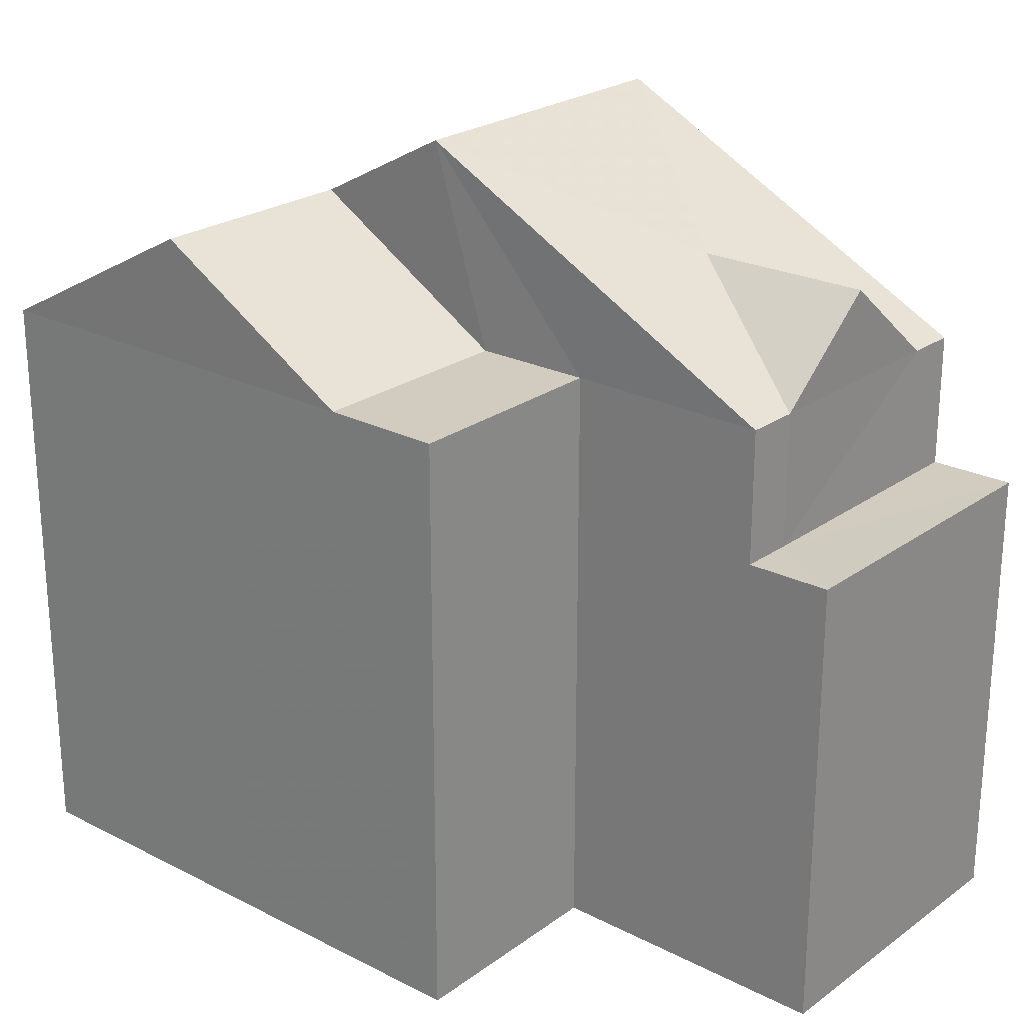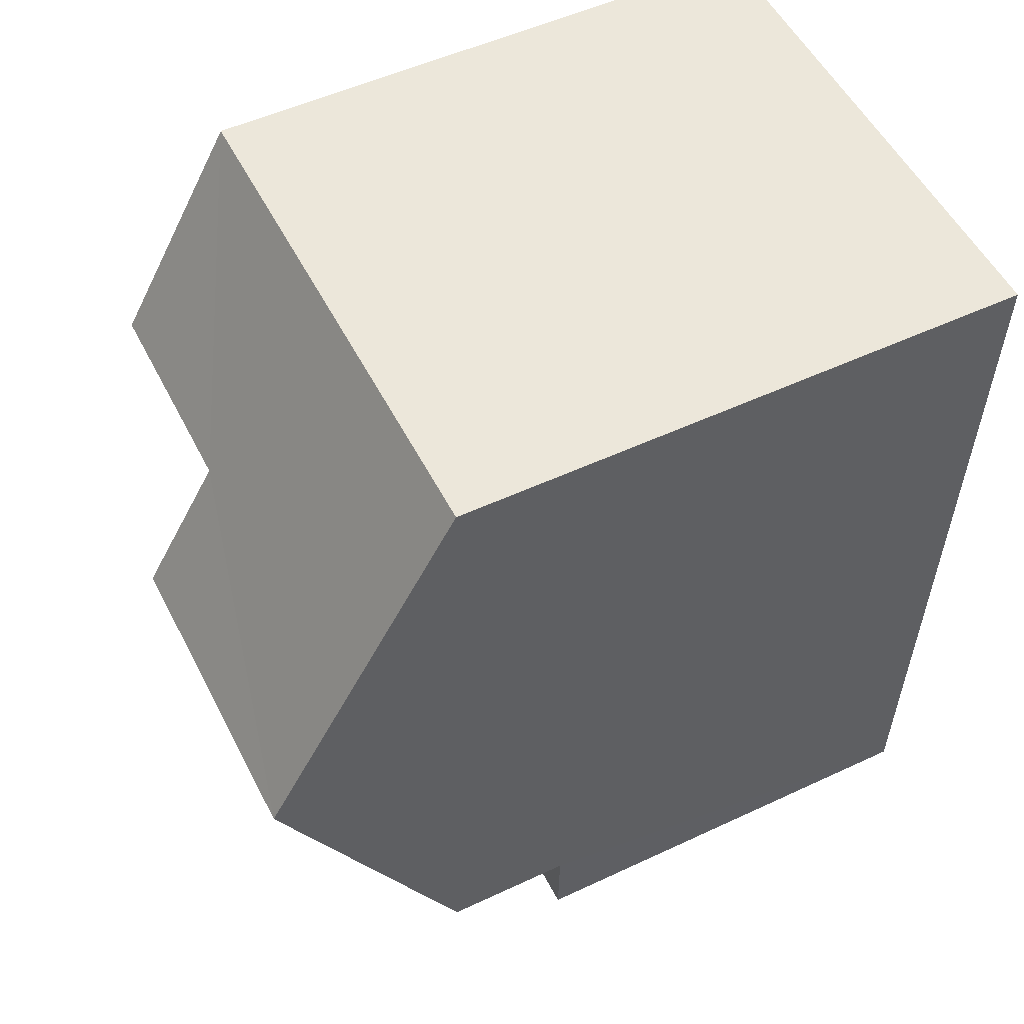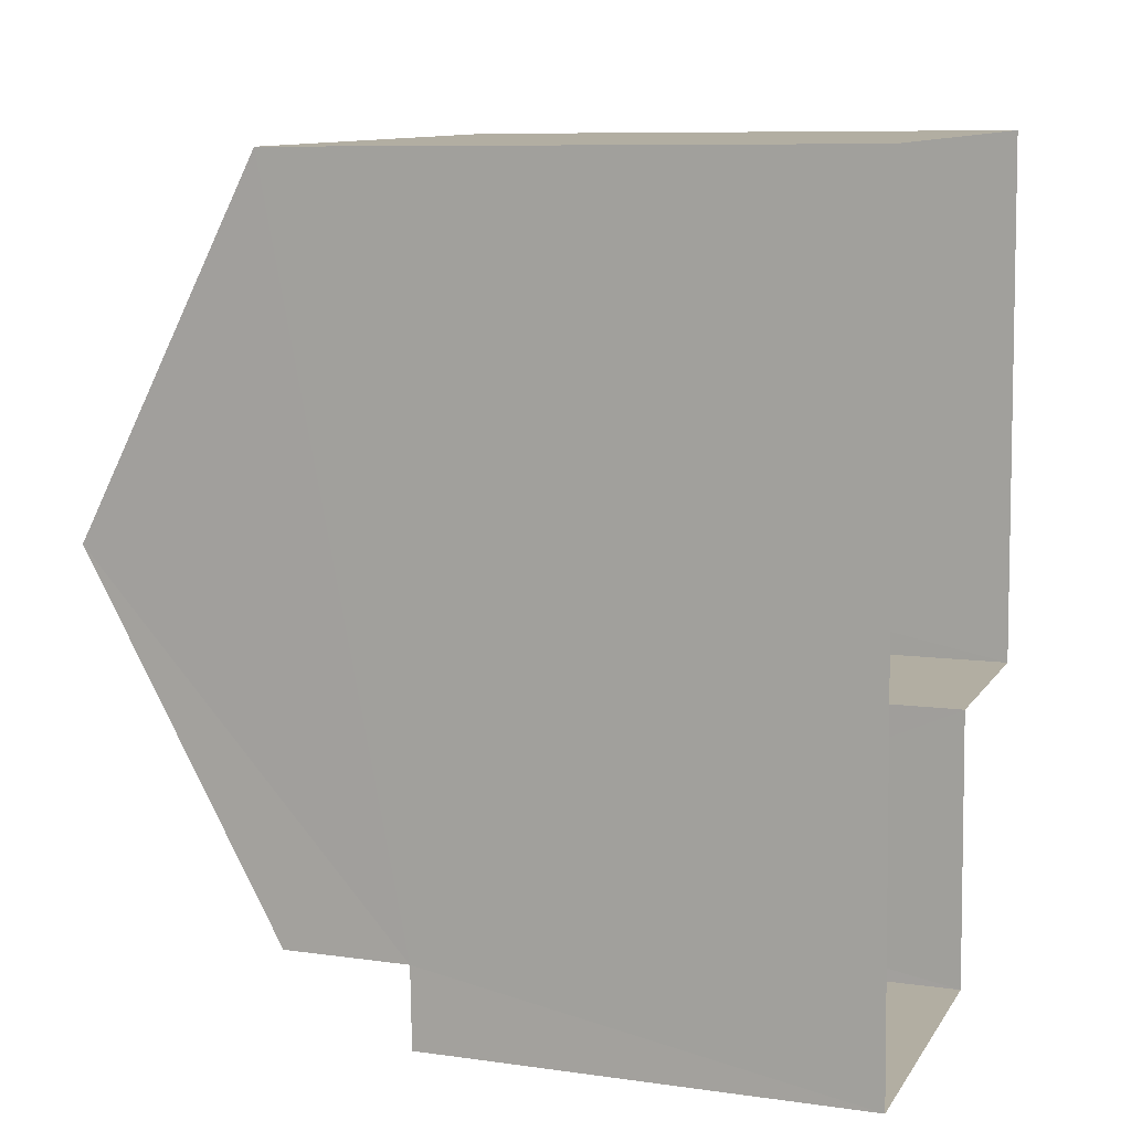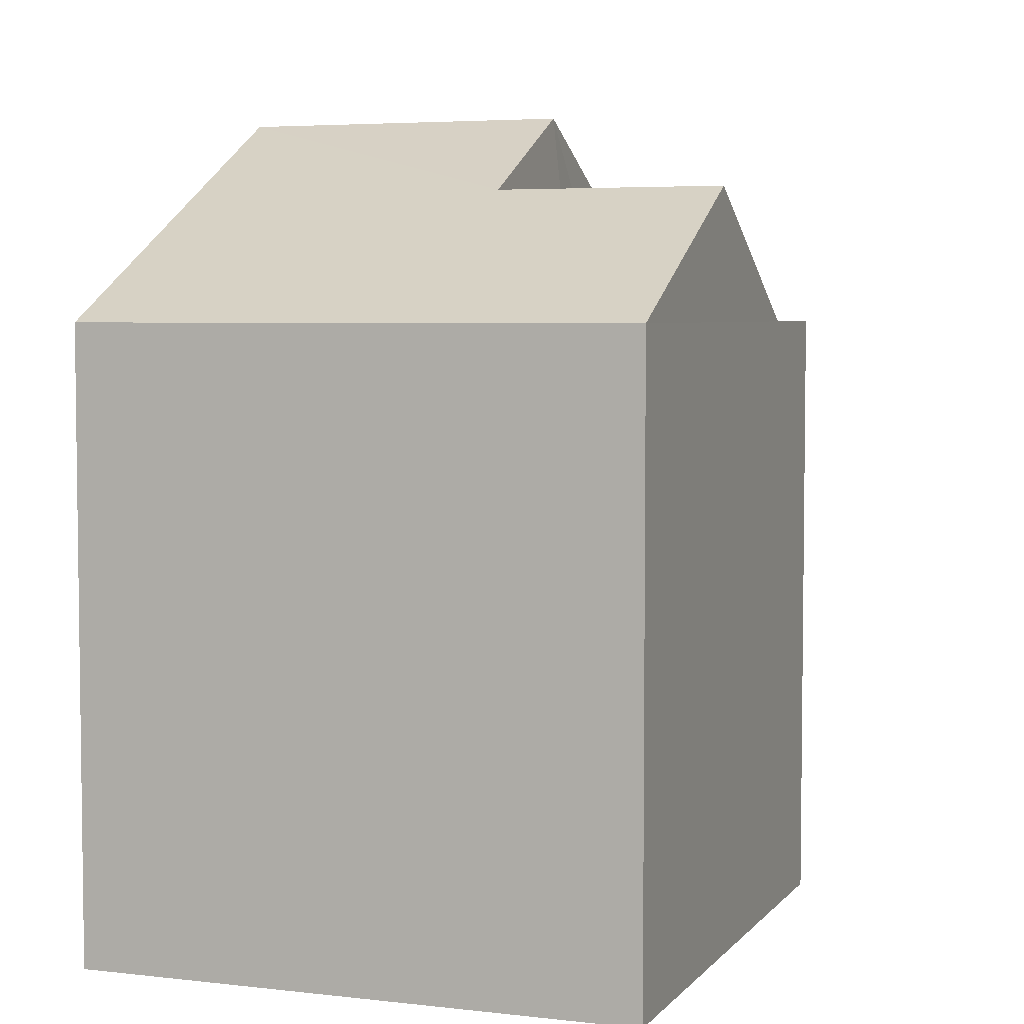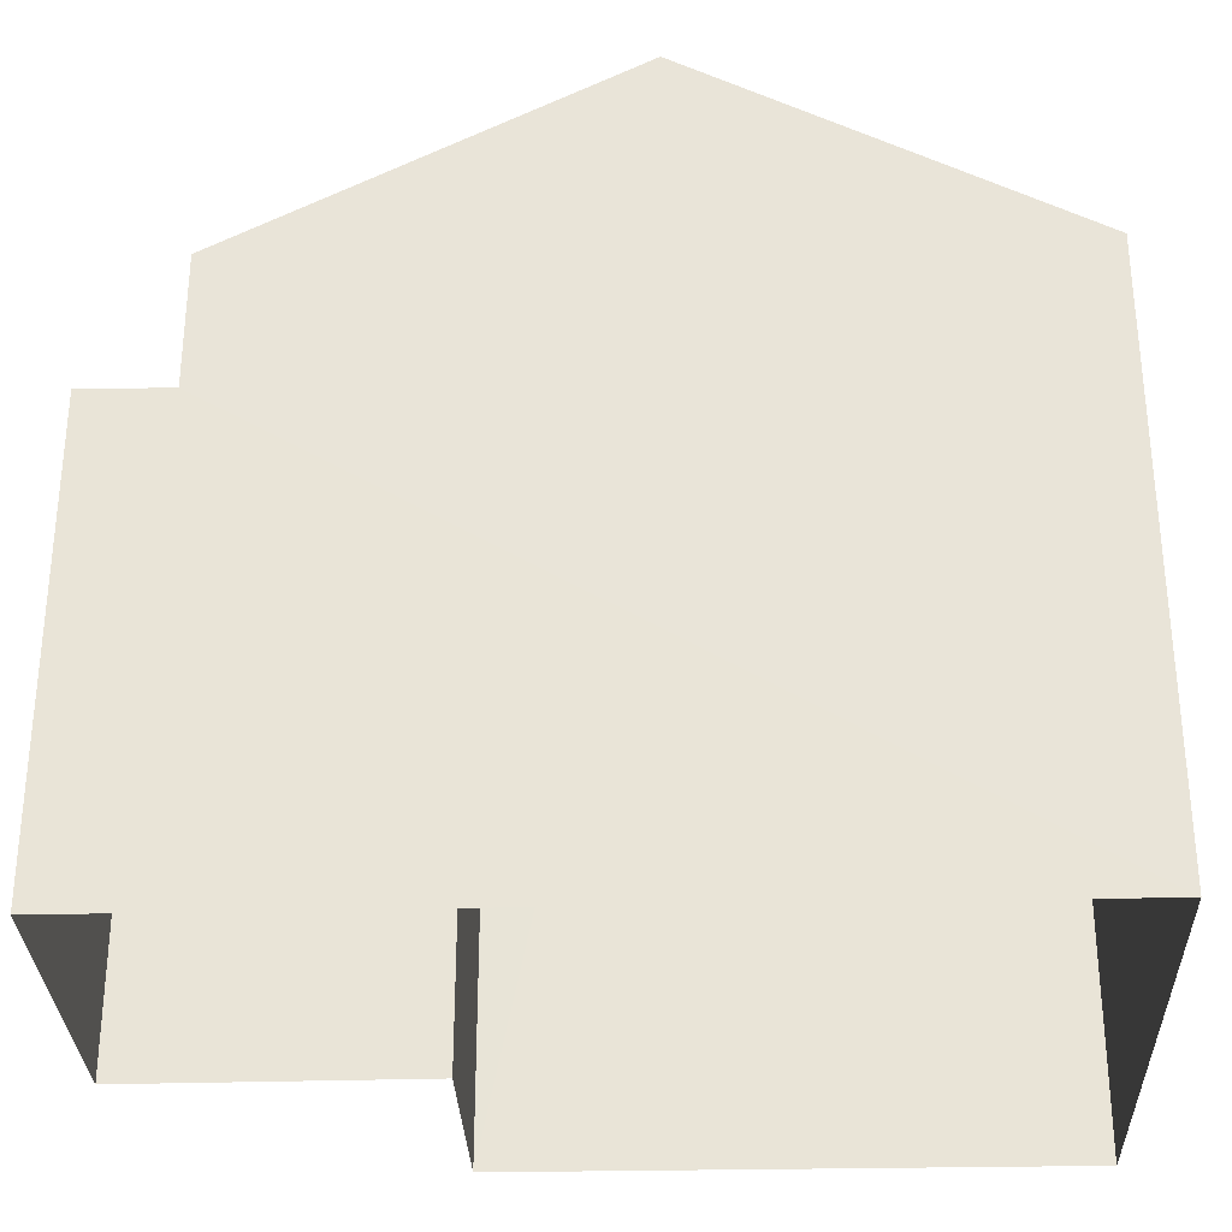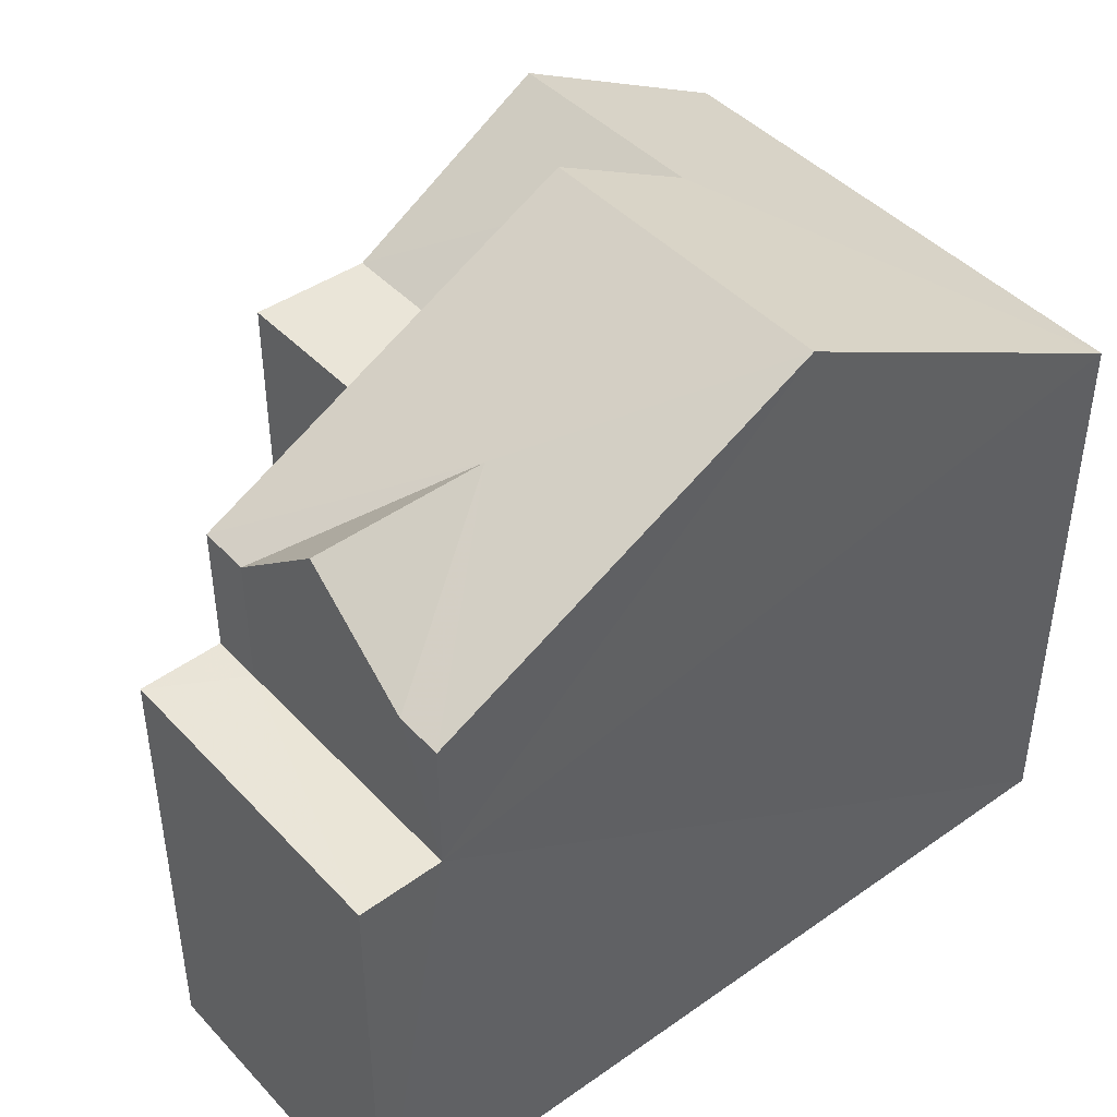
<metadata>
{"format":"obj","ext":"obj","renderer":"f3d","projection":"perspective","resolution":1024,"background":"white","views":[{"elev":23.8,"azim":-52.1,"up":"+Z"},{"elev":51.4,"azim":63.0,"up":"+Y"},{"elev":8.7,"azim":110.8,"up":"+Y"},{"elev":4.7,"azim":-161.9,"up":"+Z"},{"elev":-30.9,"azim":89.7,"up":"+Z"},{"elev":44.4,"azim":48.1,"up":"+Z"}]}
</metadata>
<code>
v -3.724e+05 -1.055e+05 23.64
v -3.724e+05 -1.055e+05 23.64
v -3.724e+05 -1.055e+05 23.64
v -3.724e+05 -1.055e+05 23.64
v -3.724e+05 -1.055e+05 23.64
v -3.724e+05 -1.055e+05 23.64
v -3.724e+05 -1.055e+05 31.95
v -3.724e+05 -1.055e+05 30.84
v -3.724e+05 -1.055e+05 31.95
v -3.724e+05 -1.055e+05 30.84
v -3.724e+05 -1.055e+05 30.84
v -3.724e+05 -1.055e+05 33.27
v -3.724e+05 -1.055e+05 30.84
v -3.724e+05 -1.055e+05 33.27
v -3.724e+05 -1.055e+05 30.84
v -3.724e+05 -1.055e+05 32.34
v -3.724e+05 -1.055e+05 32.34
v -3.724e+05 -1.055e+05 30.84
v -3.724e+05 -1.055e+05 30.84
v -3.724e+05 -1.055e+05 30.84
v -3.724e+05 -1.055e+05 30.84
v -3.724e+05 -1.055e+05 30.84
v -3.724e+05 -1.055e+05 29.22
v -3.724e+05 -1.055e+05 29.22
v -3.724e+05 -1.055e+05 29.22
v -3.724e+05 -1.055e+05 29.22
v -3.724e+05 -1.055e+05 29.22
f 1 2 3
f 3 2 4
f 4 2 5
f 2 6 5
f 7 8 9
f 10 11 7
f 11 12 7
f 8 7 13
f 7 12 14
f 13 7 14
f 15 16 17
f 15 18 16
f 14 12 16
f 12 19 16
f 16 20 17
f 16 19 20
f 10 7 9
f 18 21 22
f 18 15 21
f 23 24 25
f 25 24 26
f 27 24 23
f 14 16 18
f 13 14 22
f 26 2 1
f 26 1 25
f 13 22 26
f 22 2 26
f 22 14 18
f 2 21 6
f 2 22 21
f 15 5 6
f 6 21 15
f 15 20 5
f 17 20 15
f 27 11 10
f 27 10 24
f 26 24 13
f 9 8 10
f 24 8 13
f 10 8 24
f 19 12 27
f 19 27 4
f 12 11 27
f 4 27 3
f 3 27 23
f 23 1 3
f 23 25 1
f 4 20 19
f 4 5 20

</code>
